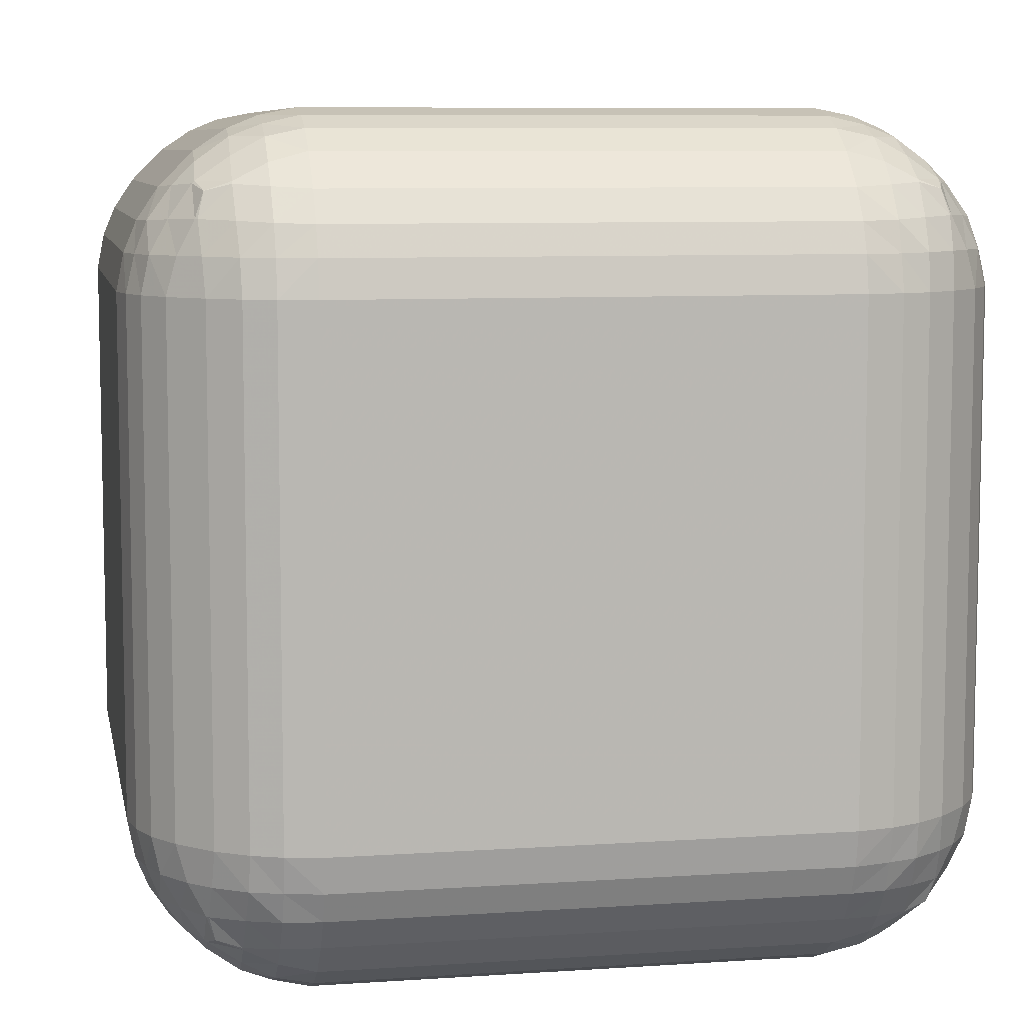
<metadata>
{"format":"obj","ext":"obj","renderer":"f3d","projection":"perspective","resolution":1024,"background":"white","views":[{"elev":7.9,"azim":-10.7,"up":"+Z"}]}
</metadata>
<code>
o Cube_Cube
v 0.5973 0.5973 -1
v 0.5973 -0.5973 -1
v -0.5973 -0.5973 -1
v -0.5973 0.5973 -1
v 0.5973 0.5973 1
v -0.5973 0.5973 1
v -0.5973 -0.5973 1
v 0.5973 -0.5973 1
v 1 0.5973 -0.5973
v 1 0.5973 0.5973
v 1 -0.5973 0.5973
v 1 -0.5973 -0.5973
v 0.5973 -1 -0.5973
v 0.5973 -1 0.5973
v -0.5973 -1 0.5973
v -0.5973 -1 -0.5973
v -1 -0.5973 -0.5973
v -1 -0.5973 0.5973
v -1 0.5973 0.5973
v -1 0.5973 -0.5973
v 0.5973 1 0.5973
v 0.5973 1 -0.5973
v -0.5973 1 -0.5973
v -0.5973 1 0.5973
v 0.8265 -0.5973 -0.9051
v 0.8265 0.5973 -0.9051
v 0.9051 0.5973 -0.8265
v 0.9051 -0.5973 -0.8265
v 0.5973 -0.8265 -0.9051
v 0.5973 -0.9051 -0.8265
v -0.5973 -0.9051 -0.8265
v -0.5973 -0.8265 -0.9051
v -0.8265 0.5973 -0.9051
v -0.8265 -0.5973 -0.9051
v -0.9051 -0.5973 -0.8265
v -0.9051 0.5973 -0.8265
v -0.5973 0.8265 -0.9051
v 0.5973 0.8265 -0.9051
v 0.5973 0.9051 -0.8265
v -0.5973 0.9051 -0.8265
v 0.5973 0.8265 0.9051
v 0.5973 0.9051 0.8265
v -0.5973 0.9051 0.8265
v -0.5973 0.8265 0.9051
v -0.8265 0.5973 0.9051
v -0.8265 -0.5973 0.9051
v -0.9051 -0.5973 0.8265
v -0.9051 0.5973 0.8265
v -0.5973 -0.8265 0.9051
v 0.5973 -0.8265 0.9051
v 0.5973 -0.9051 0.8265
v -0.5973 -0.9051 0.8265
v 0.8265 0.5973 0.9051
v 0.9051 0.5973 0.8265
v 0.9051 -0.5973 0.8265
v 0.8265 -0.5973 0.9051
v 0.9051 0.8265 -0.5973
v 0.9051 0.8265 0.5973
v 0.8265 0.9051 0.5973
v 0.8265 0.9051 -0.5973
v 0.9051 -0.8265 0.5973
v 0.9051 -0.8265 -0.5973
v 0.8265 -0.9051 -0.5973
v 0.8265 -0.9051 0.5973
v -0.8265 -0.9051 0.5973
v -0.8265 -0.9051 -0.5973
v -0.9051 -0.8265 -0.5973
v -0.9051 -0.8265 0.5973
v -0.9051 0.8265 0.5973
v -0.9051 0.8265 -0.5973
v -0.8265 0.9051 -0.5973
v -0.8265 0.9051 0.5973
v 0.821 0.821 -0.821
v 0.821 -0.821 -0.821
v -0.821 -0.821 -0.821
v -0.821 0.821 -0.821
v 0.821 0.821 0.821
v -0.821 0.821 0.821
v -0.821 -0.821 0.821
v 0.821 -0.821 0.821
v 0.6834 0.5973 -0.9829
v 0.6834 -0.5973 -0.9829
v 0.7535 -0.5973 -0.9538
v 0.7535 0.5973 -0.9538
v 0.5973 -0.6834 -0.9829
v 0.5973 -0.7535 -0.9538
v -0.5973 -0.7535 -0.9538
v -0.5973 -0.6834 -0.9829
v -0.6834 -0.5973 -0.9829
v -0.6834 0.5973 -0.9829
v -0.7535 0.5973 -0.9538
v -0.7535 -0.5973 -0.9538
v 0.5973 0.6834 -0.9829
v -0.5973 0.6834 -0.9829
v -0.5973 0.7535 -0.9538
v 0.5973 0.7535 -0.9538
v 0.5973 0.6834 0.9829
v 0.5973 0.7535 0.9538
v -0.5973 0.7535 0.9538
v -0.5973 0.6834 0.9829
v -0.6834 0.5973 0.9829
v -0.7535 0.5973 0.9538
v -0.7535 -0.5973 0.9538
v -0.6834 -0.5973 0.9829
v -0.5973 -0.6834 0.9829
v -0.5973 -0.7535 0.9538
v 0.5973 -0.7535 0.9538
v 0.5973 -0.6834 0.9829
v 0.6834 0.5973 0.9829
v 0.7535 0.5973 0.9538
v 0.7535 -0.5973 0.9538
v 0.6834 -0.5973 0.9829
v 0.9829 0.6834 -0.5973
v 0.9538 0.7535 -0.5973
v 0.9538 0.7535 0.5973
v 0.9829 0.6834 0.5973
v 0.9829 0.5973 0.6834
v 0.9538 0.5973 0.7535
v 0.9538 -0.5973 0.7535
v 0.9829 -0.5973 0.6834
v 0.9829 -0.6834 0.5973
v 0.9538 -0.7535 0.5973
v 0.9538 -0.7535 -0.5973
v 0.9829 -0.6834 -0.5973
v 0.9829 0.5973 -0.6834
v 0.9538 0.5973 -0.7535
v 0.9538 -0.5973 -0.7535
v 0.9829 -0.5973 -0.6834
v 0.6834 -0.9829 -0.5973
v 0.7535 -0.9538 -0.5973
v 0.7535 -0.9538 0.5973
v 0.6834 -0.9829 0.5973
v 0.5973 -0.9829 0.6834
v 0.5973 -0.9538 0.7535
v -0.5973 -0.9538 0.7535
v -0.5973 -0.9829 0.6834
v -0.6834 -0.9829 0.5973
v -0.7535 -0.9538 0.5973
v -0.7535 -0.9538 -0.5973
v -0.6834 -0.9829 -0.5973
v 0.5973 -0.9829 -0.6834
v 0.5973 -0.9538 -0.7535
v -0.5973 -0.9538 -0.7535
v -0.5973 -0.9829 -0.6834
v -0.9829 -0.6834 -0.5973
v -0.9538 -0.7535 -0.5973
v -0.9538 -0.7535 0.5973
v -0.9829 -0.6834 0.5973
v -0.9829 -0.5973 0.6834
v -0.9538 -0.5973 0.7535
v -0.9538 0.5973 0.7535
v -0.9829 0.5973 0.6834
v -0.9829 0.6834 0.5973
v -0.9538 0.7535 0.5973
v -0.9538 0.7535 -0.5973
v -0.9829 0.6834 -0.5973
v -0.9829 -0.5973 -0.6834
v -0.9538 -0.5973 -0.7535
v -0.9538 0.5973 -0.7535
v -0.9829 0.5973 -0.6834
v 0.6834 0.9829 0.5973
v 0.7535 0.9538 0.5973
v 0.7535 0.9538 -0.5973
v 0.6834 0.9829 -0.5973
v 0.5973 0.9829 -0.6834
v 0.5973 0.9538 -0.7535
v -0.5973 0.9538 -0.7535
v -0.5973 0.9829 -0.6834
v -0.6834 0.9829 -0.5973
v -0.7535 0.9538 -0.5973
v -0.7535 0.9538 0.5973
v -0.6834 0.9829 0.5973
v 0.5973 0.9829 0.6834
v 0.5973 0.9538 0.7535
v -0.5973 0.9538 0.7535
v -0.5973 0.9829 0.6834
v 0.8313 0.6847 -0.8811
v 0.8359 0.762 -0.8417
v 0.8417 0.762 -0.8359
v 0.8811 0.6847 -0.8313
v 0.8313 -0.6847 -0.8811
v 0.8359 -0.762 -0.8417
v 0.8417 -0.762 -0.8359
v 0.8811 -0.6847 -0.8313
v 0.6847 -0.8313 -0.8811
v 0.762 -0.8359 -0.8417
v 0.762 -0.8417 -0.8359
v 0.6847 -0.8811 -0.8313
v -0.6847 -0.8811 -0.8313
v -0.6847 -0.8313 -0.8811
v -0.762 -0.8359 -0.8417
v -0.762 -0.8417 -0.8359
v -0.8313 -0.6847 -0.8811
v -0.8359 -0.762 -0.8417
v -0.8417 -0.762 -0.8359
v -0.8811 -0.6847 -0.8313
v -0.8313 0.6847 -0.8811
v -0.8359 0.762 -0.8417
v -0.8417 0.762 -0.8359
v -0.8811 0.6847 -0.8313
v 0.6847 0.8313 -0.8811
v 0.762 0.8359 -0.8417
v 0.762 0.8417 -0.8359
v 0.6847 0.8811 -0.8313
v -0.6847 0.8313 -0.8811
v -0.762 0.8359 -0.8417
v -0.762 0.8417 -0.8359
v -0.6847 0.8811 -0.8313
v 0.6847 0.8313 0.8811
v 0.762 0.8359 0.8417
v 0.762 0.8417 0.8359
v 0.6847 0.8811 0.8313
v -0.6847 0.8811 0.8313
v -0.6847 0.8313 0.8811
v -0.762 0.8359 0.8417
v -0.762 0.8417 0.8359
v -0.8313 -0.6847 0.8811
v -0.8359 -0.762 0.8417
v -0.8417 -0.762 0.8359
v -0.8811 -0.6847 0.8313
v -0.8313 0.6847 0.8811
v -0.8359 0.762 0.8417
v -0.8417 0.762 0.8359
v -0.8811 0.6847 0.8313
v 0.6847 -0.8313 0.8811
v 0.762 -0.8359 0.8417
v 0.762 -0.8417 0.8359
v 0.6847 -0.8811 0.8313
v -0.6847 -0.8313 0.8811
v -0.762 -0.8359 0.8417
v -0.762 -0.8417 0.8359
v -0.6847 -0.8811 0.8313
v 0.8313 0.6847 0.8811
v 0.8359 0.762 0.8417
v 0.8417 0.762 0.8359
v 0.8811 0.6847 0.8313
v 0.8811 -0.6847 0.8313
v 0.8313 -0.6847 0.8811
v 0.8359 -0.762 0.8417
v 0.8417 -0.762 0.8359
v 0.8811 0.8313 0.6847
v 0.8417 0.8359 0.762
v 0.8359 0.8417 0.762
v 0.8313 0.8811 0.6847
v 0.8811 0.8313 -0.6847
v 0.8417 0.8359 -0.762
v 0.8359 0.8417 -0.762
v 0.8313 0.8811 -0.6847
v 0.8811 -0.8313 -0.6847
v 0.8313 -0.8811 -0.6847
v 0.8359 -0.8417 -0.762
v 0.8417 -0.8359 -0.762
v 0.8811 -0.8313 0.6847
v 0.8417 -0.8359 0.762
v 0.8359 -0.8417 0.762
v 0.8313 -0.8811 0.6847
v -0.8313 -0.8811 -0.6847
v -0.8811 -0.8313 -0.6847
v -0.8417 -0.8359 -0.762
v -0.8359 -0.8417 -0.762
v -0.8313 -0.8811 0.6847
v -0.8811 -0.8313 0.6847
v -0.8417 -0.8359 0.762
v -0.8359 -0.8417 0.762
v -0.8811 0.8313 -0.6847
v -0.8417 0.8359 -0.762
v -0.8359 0.8417 -0.762
v -0.8313 0.8811 -0.6847
v -0.8811 0.8313 0.6847
v -0.8313 0.8811 0.6847
v -0.8359 0.8417 0.762
v -0.8417 0.8359 0.762
v 0.6829 0.6829 -0.9633
v 0.6838 0.7557 -0.9355
v 0.7594 0.7594 -0.8945
v 0.7557 0.6838 -0.9355
v 0.6829 -0.6829 -0.9633
v 0.7557 -0.6838 -0.9355
v 0.7594 -0.7594 -0.8945
v 0.6838 -0.7557 -0.9355
v -0.6829 -0.6829 -0.9633
v -0.6838 -0.7557 -0.9355
v -0.7594 -0.7594 -0.8945
v -0.7557 -0.6838 -0.9355
v -0.6829 0.6829 -0.9633
v -0.7557 0.6838 -0.9355
v -0.7594 0.7594 -0.8945
v -0.6838 0.7557 -0.9355
v 0.6829 0.6829 0.9633
v 0.6838 0.7557 0.9355
v 0.7594 0.7594 0.8945
v 0.7557 0.6838 0.9355
v -0.6829 0.6829 0.9633
v -0.7557 0.6838 0.9355
v -0.7594 0.7594 0.8945
v -0.6838 0.7557 0.9355
v -0.6829 -0.6829 0.9633
v -0.6838 -0.7557 0.9355
v -0.7594 -0.7594 0.8945
v -0.7557 -0.6838 0.9355
v 0.6829 -0.6829 0.9633
v 0.7557 -0.6838 0.9355
v 0.7594 -0.7594 0.8945
v 0.6838 -0.7557 0.9355
v 0.9633 0.6829 -0.6829
v 0.9355 0.6838 -0.7557
v 0.8945 0.7594 -0.7594
v 0.9355 0.7557 -0.6838
v 0.9633 0.6829 0.6829
v 0.9355 0.6838 0.7557
v 0.8945 0.7594 0.7594
v 0.9355 0.7557 0.6838
v 0.9633 -0.6829 0.6829
v 0.9355 -0.6838 0.7557
v 0.8945 -0.7594 0.7594
v 0.9355 -0.7557 0.6838
v 0.9633 -0.6829 -0.6829
v 0.9355 -0.7557 -0.6838
v 0.8945 -0.7594 -0.7594
v 0.9355 -0.6838 -0.7557
v 0.6829 -0.9633 -0.6829
v 0.6838 -0.9355 -0.7557
v 0.7594 -0.8945 -0.7594
v 0.7557 -0.9355 -0.6838
v 0.6829 -0.9633 0.6829
v 0.7557 -0.9355 0.6838
v 0.7594 -0.8945 0.7594
v 0.6838 -0.9355 0.7557
v -0.6829 -0.9633 0.6829
v -0.6838 -0.9355 0.7557
v -0.7594 -0.8945 0.7594
v -0.7557 -0.9355 0.6838
v -0.6829 -0.9633 -0.6829
v -0.7557 -0.9355 -0.6838
v -0.7594 -0.8945 -0.7594
v -0.6838 -0.9355 -0.7557
v -0.9633 -0.6829 -0.6829
v -0.9355 -0.6838 -0.7557
v -0.8945 -0.7594 -0.7594
v -0.9355 -0.7557 -0.6838
v -0.9633 -0.6829 0.6829
v -0.9355 -0.6838 0.7557
v -0.8945 -0.7594 0.7594
v -0.9355 -0.7557 0.6838
v -0.9633 0.6829 0.6829
v -0.9355 0.7557 0.6838
v -0.8945 0.7594 0.7594
v -0.9355 0.6838 0.7557
v -0.9633 0.6829 -0.6829
v -0.9355 0.6838 -0.7557
v -0.8945 0.7594 -0.7594
v -0.9355 0.7557 -0.6838
v 0.6829 0.9633 0.6829
v 0.7557 0.9355 0.6838
v 0.7594 0.8945 0.7594
v 0.6838 0.9355 0.7557
v 0.6829 0.9633 -0.6829
v 0.6838 0.9355 -0.7557
v 0.7594 0.8945 -0.7594
v 0.7557 0.9355 -0.6838
v -0.6829 0.9633 -0.6829
v -0.7557 0.9355 -0.6838
v -0.7594 0.8945 -0.7594
v -0.6838 0.9355 -0.7557
v -0.6829 0.9633 0.6829
v -0.6838 0.9355 0.7557
v -0.7594 0.8945 0.7594
v -0.7557 0.9355 0.6838
f 73 179 178
f 73 247 246
f 73 202 203
f 74 187 186
f 74 252 251
f 74 182 183
f 75 195 194
f 75 260 259
f 75 191 192
f 76 198 199
f 76 266 267
f 76 207 206
f 77 234 235
f 77 242 243
f 77 211 210
f 78 215 216
f 78 271 272
f 78 223 222
f 79 218 219
f 79 263 264
f 79 231 230
f 80 240 239
f 80 255 254
f 80 226 227
f 80 227 255
f 227 327 255
f 80 254 240
f 254 315 240
f 80 239 226
f 239 303 226
f 79 264 231
f 264 331 231
f 79 219 263
f 219 343 263
f 79 230 218
f 230 299 218
f 78 272 223
f 272 347 223
f 78 216 271
f 216 367 271
f 78 222 215
f 222 295 215
f 77 243 211
f 243 355 211
f 77 235 242
f 235 311 242
f 77 210 234
f 210 291 234
f 76 267 207
f 267 363 207
f 76 199 266
f 199 351 266
f 76 206 198
f 206 287 198
f 75 192 260
f 192 335 260
f 75 259 195
f 259 339 195
f 75 194 191
f 194 283 191
f 74 183 252
f 183 319 252
f 74 251 187
f 251 323 187
f 74 186 182
f 186 279 182
f 73 203 247
f 203 359 247
f 73 246 179
f 246 307 179
f 73 178 202
f 178 275 202
f 72 270 368
f 72 368 171
f 71 170 362
f 71 362 268
f 70 265 352
f 70 352 155
f 69 154 346
f 69 346 269
f 68 262 344
f 68 344 147
f 67 146 340
f 67 340 258
f 66 257 334
f 66 334 139
f 65 138 332
f 65 332 261
f 64 256 326
f 64 326 131
f 63 130 324
f 63 324 250
f 62 249 318
f 62 318 123
f 61 122 316
f 61 316 253
f 60 248 360
f 60 360 163
f 59 162 354
f 59 354 244
f 58 241 312
f 58 312 115
f 57 114 308
f 57 308 245
f 56 111 302
f 56 302 238
f 55 237 314
f 55 314 119
f 54 118 310
f 54 310 236
f 53 233 292
f 53 292 110
f 52 232 330
f 52 330 135
f 51 134 328
f 51 328 228
f 50 225 304
f 50 304 107
f 49 106 298
f 49 298 229
f 48 224 348
f 48 348 151
f 47 150 342
f 47 342 220
f 46 217 300
f 46 300 103
f 45 102 294
f 45 294 221
f 44 214 296
f 44 296 99
f 43 175 366
f 43 366 213
f 42 212 356
f 42 356 174
f 41 98 290
f 41 290 209
f 40 208 364
f 40 364 167
f 39 166 358
f 39 358 204
f 38 201 274
f 38 274 96
f 37 95 288
f 37 288 205
f 36 159 350
f 36 350 200
f 35 196 338
f 35 338 158
f 34 92 284
f 34 284 193
f 33 197 286
f 33 286 91
f 32 190 282
f 32 282 87
f 31 143 336
f 31 336 189
f 30 188 322
f 30 322 142
f 29 86 280
f 29 280 185
f 28 127 320
f 28 320 184
f 27 180 306
f 27 306 126
f 26 84 276
f 26 276 177
f 25 181 278
f 25 278 83
f 24 172 176
f 172 365 176
f 23 168 169
f 168 361 169
f 22 164 165
f 164 357 165
f 21 173 161
f 173 353 161
f 20 156 160
f 156 349 160
f 19 152 153
f 152 345 153
f 18 148 149
f 148 341 149
f 17 157 145
f 157 337 145
f 16 140 144
f 140 333 144
f 15 136 137
f 136 329 137
f 14 132 133
f 132 325 133
f 13 141 129
f 141 321 129
f 12 124 128
f 124 317 128
f 11 120 121
f 120 313 121
f 10 116 117
f 116 309 117
f 9 125 113
f 125 305 113
f 8 108 112
f 108 301 112
f 7 104 105
f 104 297 105
f 6 100 101
f 100 293 101
f 5 109 97
f 109 289 97
f 4 90 94
f 90 285 94
f 3 88 89
f 88 281 89
f 2 82 85
f 82 277 85
f 1 93 81
f 93 273 81
f 269 346 347
f 269 347 272
f 270 271 367
f 270 367 368
f 267 268 363
f 268 362 363
f 265 266 351
f 265 351 352
f 261 332 331
f 261 331 264
f 262 263 343
f 262 343 344
f 257 260 335
f 257 335 334
f 258 340 339
f 258 339 259
f 255 327 256
f 327 326 256
f 253 316 315
f 253 315 254
f 249 252 319
f 249 319 318
f 250 324 323
f 250 323 251
f 247 359 248
f 359 360 248
f 245 308 307
f 245 307 246
f 243 244 355
f 244 354 355
f 241 242 311
f 241 311 312
f 237 240 315
f 237 315 314
f 238 302 303
f 238 303 239
f 235 236 311
f 236 310 311
f 233 234 291
f 233 291 292
f 231 331 232
f 331 330 232
f 229 298 299
f 229 299 230
f 227 228 327
f 228 328 327
f 225 226 303
f 225 303 304
f 223 347 224
f 347 348 224
f 221 294 295
f 221 295 222
f 219 220 343
f 220 342 343
f 217 218 299
f 217 299 300
f 213 366 367
f 213 367 216
f 214 215 295
f 214 295 296
f 211 355 212
f 355 356 212
f 209 290 291
f 209 291 210
f 207 363 208
f 363 364 208
f 205 288 287
f 205 287 206
f 203 204 359
f 204 358 359
f 201 202 275
f 201 275 274
f 199 200 351
f 200 350 351
f 197 198 287
f 197 287 286
f 195 339 196
f 339 338 196
f 193 284 283
f 193 283 194
f 189 336 335
f 189 335 192
f 190 191 283
f 190 283 282
f 187 323 188
f 323 322 188
f 185 280 279
f 185 279 186
f 183 184 319
f 184 320 319
f 181 182 279
f 181 279 278
f 179 307 180
f 307 306 180
f 177 276 275
f 177 275 178
f 175 176 365
f 175 365 366
f 173 174 353
f 174 356 353
f 171 368 365
f 171 365 172
f 169 361 170
f 361 362 170
f 167 364 361
f 167 361 168
f 165 357 166
f 357 358 166
f 163 360 357
f 163 357 164
f 161 353 162
f 353 354 162
f 159 160 349
f 159 349 350
f 157 158 337
f 158 338 337
f 155 352 349
f 155 349 156
f 153 345 154
f 345 346 154
f 151 348 345
f 151 345 152
f 149 341 150
f 341 342 150
f 147 344 341
f 147 341 148
f 145 337 146
f 337 340 146
f 143 144 333
f 143 333 336
f 141 142 321
f 142 322 321
f 139 334 333
f 139 333 140
f 137 329 138
f 329 332 138
f 135 330 329
f 135 329 136
f 133 325 134
f 325 328 134
f 131 326 325
f 131 325 132
f 129 321 130
f 321 324 130
f 127 128 317
f 127 317 320
f 125 126 305
f 126 306 305
f 123 318 317
f 123 317 124
f 121 313 122
f 313 316 122
f 119 314 313
f 119 313 120
f 117 309 118
f 309 310 118
f 115 312 309
f 115 309 116
f 113 305 114
f 305 308 114
f 111 112 301
f 111 301 302
f 109 110 289
f 110 292 289
f 107 304 301
f 107 301 108
f 105 297 106
f 297 298 106
f 103 300 297
f 103 297 104
f 101 293 102
f 293 294 102
f 99 296 293
f 99 293 100
f 97 289 98
f 289 290 98
f 93 96 273
f 96 274 273
f 94 285 95
f 285 288 95
f 89 281 92
f 281 284 92
f 90 91 285
f 91 286 285
f 87 282 281
f 87 281 88
f 85 277 86
f 277 280 86
f 81 273 84
f 273 276 84
f 82 83 277
f 83 278 277
f 69 269 270
f 69 270 72
f 71 72 171
f 71 171 170
f 70 71 268
f 70 268 265
f 69 70 155
f 69 155 154
f 65 261 262
f 65 262 68
f 67 68 147
f 67 147 146
f 66 67 258
f 66 258 257
f 65 66 139
f 65 139 138
f 61 253 256
f 61 256 64
f 63 64 131
f 63 131 130
f 62 63 250
f 62 250 249
f 61 62 123
f 61 123 122
f 57 245 248
f 57 248 60
f 59 60 163
f 59 163 162
f 58 59 244
f 58 244 241
f 57 58 115
f 57 115 114
f 53 110 111
f 53 111 56
f 55 56 238
f 55 238 237
f 54 55 119
f 54 119 118
f 53 54 236
f 53 236 233
f 49 229 232
f 49 232 52
f 51 52 135
f 51 135 134
f 50 51 228
f 50 228 225
f 49 50 107
f 49 107 106
f 45 221 224
f 45 224 48
f 47 48 151
f 47 151 150
f 46 47 220
f 46 220 217
f 45 46 103
f 45 103 102
f 41 44 99
f 41 99 98
f 43 213 214
f 43 214 44
f 42 174 175
f 42 175 43
f 41 209 212
f 41 212 42
f 37 205 208
f 37 208 40
f 39 40 167
f 39 167 166
f 38 39 204
f 38 204 201
f 37 38 96
f 37 96 95
f 33 36 200
f 33 200 197
f 35 158 159
f 35 159 36
f 34 193 196
f 34 196 35
f 33 91 92
f 33 92 34
f 29 32 87
f 29 87 86
f 31 189 190
f 31 190 32
f 30 142 143
f 30 143 31
f 29 185 188
f 29 188 30
f 25 28 184
f 25 184 181
f 27 126 127
f 27 127 28
f 26 177 180
f 26 180 27
f 25 83 84
f 25 84 26
f 21 24 176
f 21 176 173
f 23 169 172
f 23 172 24
f 22 165 168
f 22 168 23
f 21 161 164
f 21 164 22
f 17 20 160
f 17 160 157
f 19 153 156
f 19 156 20
f 18 149 152
f 18 152 19
f 17 145 148
f 17 148 18
f 13 16 144
f 13 144 141
f 15 137 140
f 15 140 16
f 14 133 136
f 14 136 15
f 13 129 132
f 13 132 14
f 9 12 128
f 9 128 125
f 11 121 124
f 11 124 12
f 10 117 120
f 10 120 11
f 9 113 116
f 9 116 10
f 5 8 112
f 5 112 109
f 7 105 108
f 7 108 8
f 6 101 104
f 6 104 7
f 5 97 100
f 5 100 6
f 1 4 94
f 1 94 93
f 3 89 90
f 3 90 4
f 3 2 85
f 3 85 88
f 1 81 82
f 1 82 2
f 365 368 366
f 368 367 366
f 361 364 362
f 364 363 362
f 357 360 358
f 360 359 358
f 353 356 354
f 356 355 354
f 349 352 350
f 352 351 350
f 345 348 346
f 348 347 346
f 341 344 342
f 344 343 342
f 337 338 340
f 338 339 340
f 333 334 336
f 334 335 336
f 329 330 332
f 330 331 332
f 325 326 328
f 326 327 328
f 321 322 324
f 322 323 324
f 317 318 320
f 318 319 320
f 313 314 316
f 314 315 316
f 309 312 310
f 312 311 310
f 305 306 308
f 306 307 308
f 301 304 302
f 304 303 302
f 297 300 298
f 300 299 298
f 293 296 294
f 296 295 294
f 289 292 290
f 292 291 290
f 285 286 288
f 286 287 288
f 281 282 284
f 282 283 284
f 277 278 280
f 278 279 280
f 273 274 276
f 274 275 276
f 269 272 271
f 269 271 270
f 265 268 267
f 265 267 266
f 261 264 263
f 261 263 262
f 257 258 259
f 257 259 260
f 253 254 255
f 253 255 256
f 249 250 251
f 249 251 252
f 245 246 247
f 245 247 248
f 241 244 243
f 241 243 242
f 237 238 239
f 237 239 240
f 233 236 235
f 233 235 234
f 229 230 231
f 229 231 232
f 225 228 227
f 225 227 226
f 221 222 223
f 221 223 224
f 217 220 219
f 217 219 218
f 213 216 215
f 213 215 214
f 209 210 211
f 209 211 212
f 205 206 207
f 205 207 208
f 201 204 203
f 201 203 202
f 197 200 199
f 197 199 198
f 193 194 195
f 193 195 196
f 189 192 191
f 189 191 190
f 185 186 187
f 185 187 188
f 181 184 183
f 181 183 182
f 177 178 179
f 177 179 180
f 173 176 175
f 173 175 174
f 169 170 171
f 169 171 172
f 165 166 167
f 165 167 168
f 161 162 163
f 161 163 164
f 157 160 159
f 157 159 158
f 153 154 155
f 153 155 156
f 149 150 151
f 149 151 152
f 145 146 147
f 145 147 148
f 141 144 143
f 141 143 142
f 137 138 139
f 137 139 140
f 133 134 135
f 133 135 136
f 129 130 131
f 129 131 132
f 125 128 127
f 125 127 126
f 121 122 123
f 121 123 124
f 117 118 119
f 117 119 120
f 113 114 115
f 113 115 116
f 109 112 111
f 109 111 110
f 105 106 107
f 105 107 108
f 101 102 103
f 101 103 104
f 97 98 99
f 97 99 100
f 93 94 95
f 93 95 96
f 89 92 91
f 89 91 90
f 85 86 87
f 85 87 88
f 81 84 83
f 81 83 82
f 69 72 71
f 69 71 70
f 65 68 67
f 65 67 66
f 61 64 63
f 61 63 62
f 57 60 59
f 57 59 58
f 53 56 55
f 53 55 54
f 49 52 51
f 49 51 50
f 45 48 47
f 45 47 46
f 41 42 43
f 41 43 44
f 37 40 39
f 37 39 38
f 33 34 35
f 33 35 36
f 29 30 32
f 30 31 32
f 25 26 27
f 25 27 28
f 21 22 24
f 22 23 24
f 17 18 19
f 17 19 20
f 13 14 16
f 14 15 16
f 9 10 12
f 10 11 12
f 5 6 7
f 5 7 8
f 1 2 3
f 1 3 4

</code>
